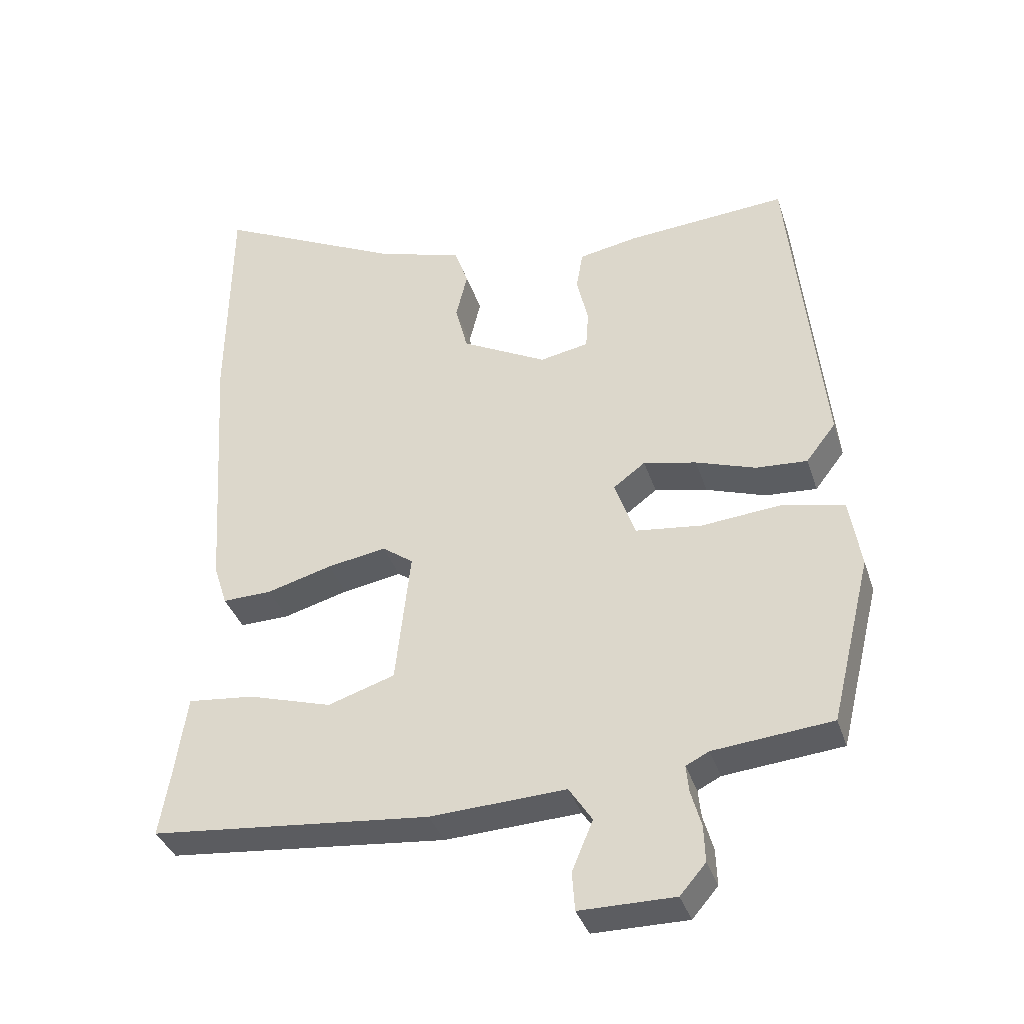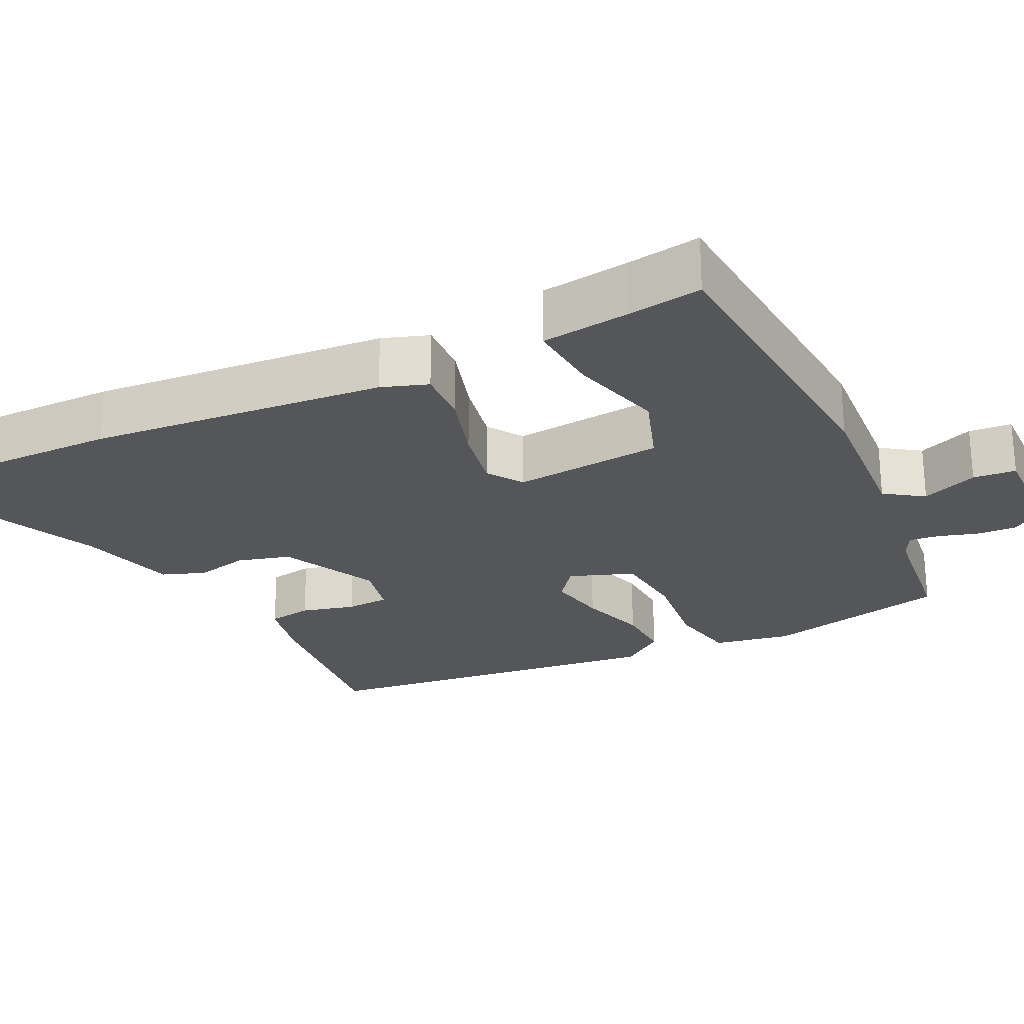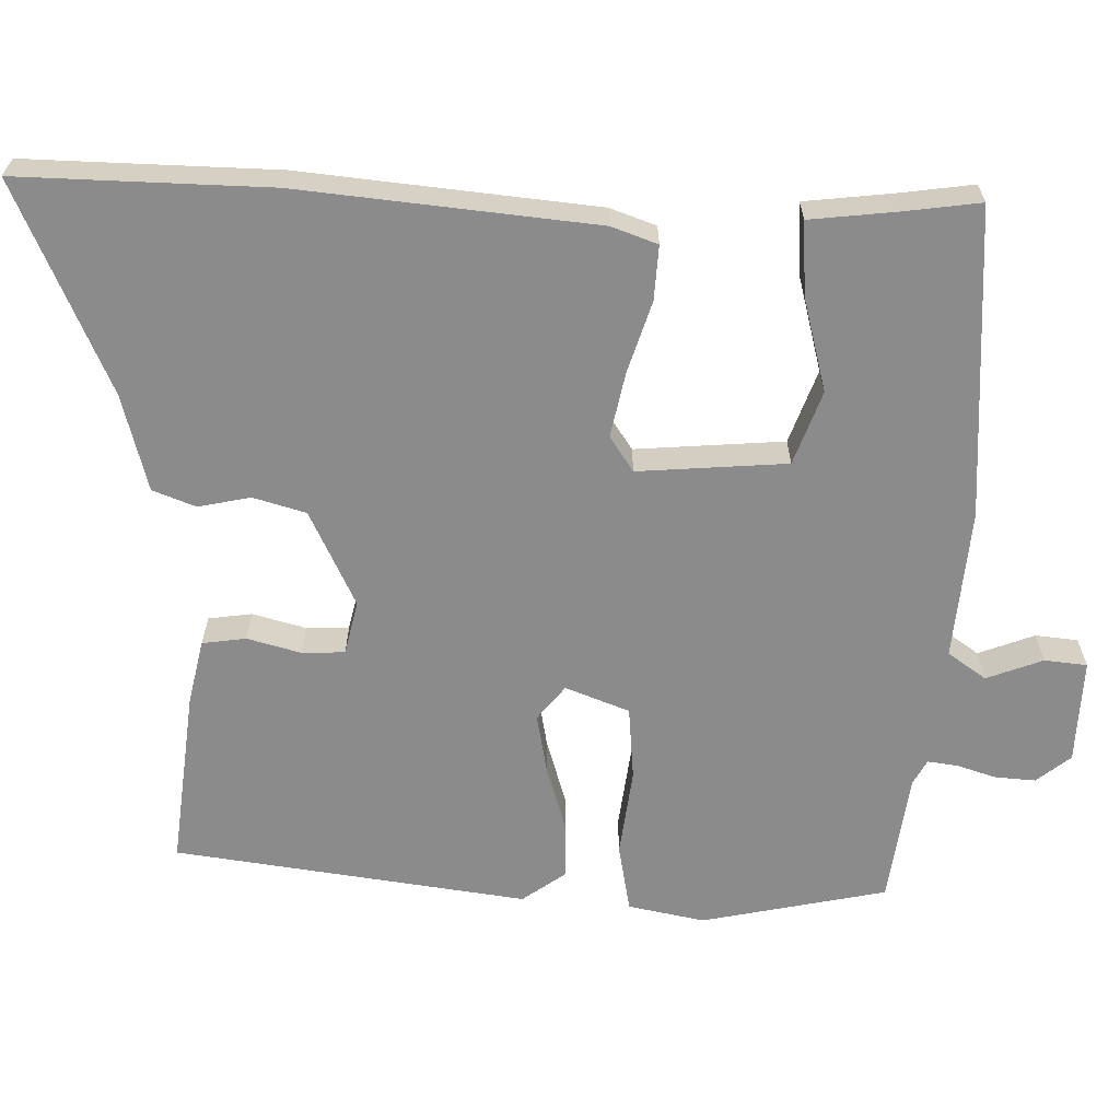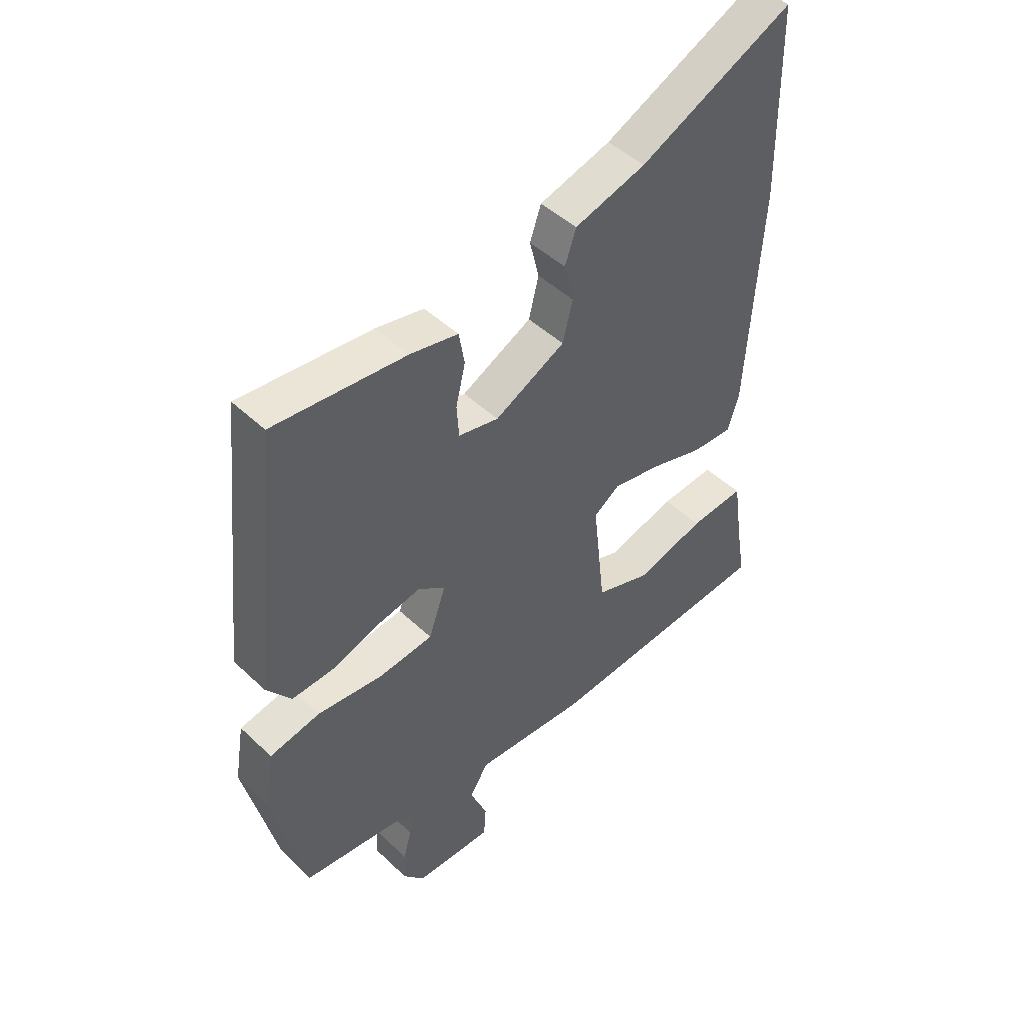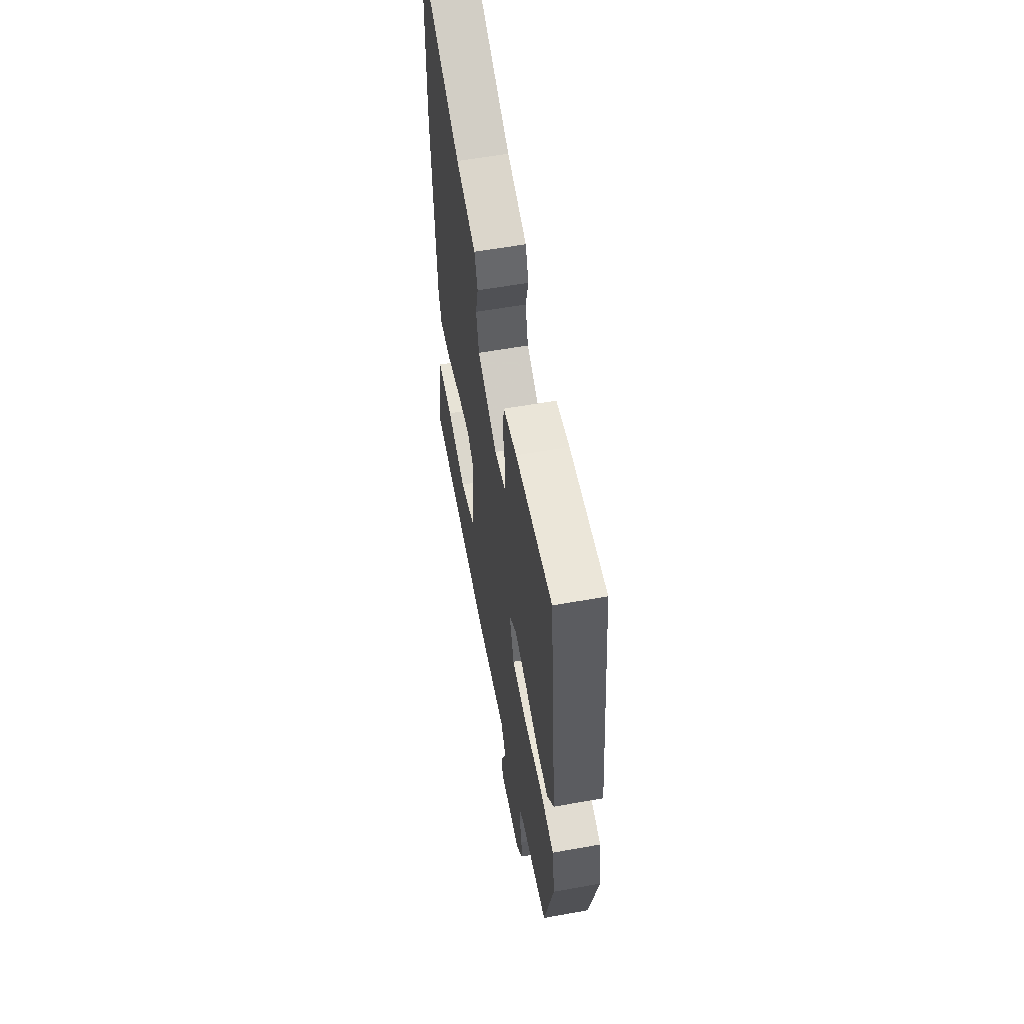
<metadata>
{"format":"obj","ext":"obj","renderer":"f3d","projection":"perspective","resolution":1024,"background":"white","views":[{"elev":-36.6,"azim":-162.8,"up":"+Z"},{"elev":-25.2,"azim":114.8,"up":"+Y"},{"elev":-63.9,"azim":86.8,"up":"+Y"},{"elev":46.1,"azim":-42.8,"up":"+Z"},{"elev":57.4,"azim":-100.6,"up":"+Z"}]}
</metadata>
<code>
v 0.498 0.07 0.674
v 0.502 0.07 0.339
v 0.476 0.07 -0.056
v 0.456 0.07 -0.118
v 0.383 0.07 -0.116
v 0.287 0.07 -0.089
v 0.2 0.07 -0.074
v 0.154 0.07 -0.107
v 0.176 0.07 -0.305
v 0.275 0.07 -0.337
v 0.399 0.07 -0.3
v 0.497 0.07 -0.29
v 0.514 0.07 -0.406
v 0.531 0.07 -0.506
v 0.117 0.07 -0.546
v -0.083 0.07 -0.536
v -0.117 0.07 -0.588
v -0.086 0.07 -0.662
v -0.09 0.07 -0.719
v -0.23 0.07 -0.719
v -0.268 0.07 -0.675
v -0.266 0.07 -0.621
v -0.251 0.07 -0.568
v -0.247 0.07 -0.528
v -0.281 0.07 -0.511
v -0.456 0.07 -0.494
v -0.516 0.07 -0.249
v -0.499 0.07 -0.146
v -0.408 0.07 -0.126
v -0.29 0.07 -0.137
v -0.192 0.07 -0.125
v -0.162 0.07 -0.039
v -0.209 0.07 -0.004
v -0.287 0.07 -0.021
v -0.375 0.07 -0.051
v -0.451 0.07 -0.056
v -0.495 0.07 0.001
v -0.446 0.07 0.473
v -0.208 0.07 0.454
v -0.122 0.07 0.438
v -0.112 0.07 0.38
v -0.129 0.07 0.308
v -0.125 0.07 0.251
v -0.053 0.07 0.237
v 0.073 0.07 0.303
v 0.091 0.07 0.374
v 0.074 0.07 0.443
v 0.094 0.07 0.501
v 0.222 0.07 0.54
v 0.498 0 0.674
v 0.502 0 0.339
v 0.476 0 -0.056
v 0.456 0 -0.118
v 0.383 0 -0.116
v 0.287 0 -0.089
v 0.2 0 -0.074
v 0.154 0 -0.107
v 0.176 0 -0.305
v 0.275 0 -0.337
v 0.399 0 -0.3
v 0.497 0 -0.29
v 0.514 0 -0.406
v 0.531 0 -0.506
v 0.117 0 -0.546
v -0.083 0 -0.536
v -0.117 0 -0.588
v -0.086 0 -0.662
v -0.09 0 -0.719
v -0.23 0 -0.719
v -0.268 0 -0.675
v -0.266 0 -0.621
v -0.251 0 -0.568
v -0.247 0 -0.528
v -0.281 0 -0.511
v -0.456 0 -0.494
v -0.516 0 -0.249
v -0.499 0 -0.146
v -0.408 0 -0.126
v -0.29 0 -0.137
v -0.192 0 -0.125
v -0.162 0 -0.039
v -0.209 0 -0.004
v -0.287 0 -0.021
v -0.375 0 -0.051
v -0.451 0 -0.056
v -0.495 0 0.001
v -0.446 0 0.473
v -0.208 0 0.454
v -0.122 0 0.438
v -0.112 0 0.38
v -0.129 0 0.308
v -0.125 0 0.251
v -0.053 0 0.237
v 0.073 0 0.303
v 0.091 0 0.374
v 0.074 0 0.443
v 0.094 0 0.501
v 0.222 0 0.54
f 46 47 48 49
f 45 46 49 1
f 39 40 41 42
f 39 42 43
f 38 39 43
f 37 38 43
f 34 35 36 37
f 33 34 37 43
f 32 33 43 44
f 27 28 29 30
f 25 26 27 30
f 24 25 30 31
f 23 24 31 32
f 21 22 23
f 17 18 19 20
f 16 17 20 21
f 13 14 15 16
f 11 12 13 16
f 10 11 16
f 9 10 16
f 8 9 16 21
f 3 4 5 6
f 3 6 7
f 45 1 2 3
f 45 3 7
f 44 45 7 8
f 23 32 44
f 8 21 23 44
f 98 97 96 95
f 50 98 95 94
f 91 90 89 88
f 92 91 88
f 92 88 87
f 92 87 86
f 86 85 84 83
f 92 86 83 82
f 93 92 82 81
f 79 78 77 76
f 79 76 75 74
f 80 79 74 73
f 81 80 73 72
f 72 71 70
f 69 68 67 66
f 70 69 66 65
f 65 64 63 62
f 65 62 61 60
f 65 60 59
f 65 59 58
f 70 65 58 57
f 55 54 53 52
f 56 55 52
f 52 51 50 94
f 56 52 94
f 57 56 94 93
f 93 81 72
f 93 72 70 57
f 1 50 51 2
f 2 51 52 3
f 3 52 53 4
f 4 53 54 5
f 5 54 55 6
f 6 55 56 7
f 7 56 57 8
f 8 57 58 9
f 9 58 59 10
f 10 59 60 11
f 11 60 61 12
f 12 61 62 13
f 13 62 63 14
f 14 63 64 15
f 15 64 65 16
f 16 65 66 17
f 17 66 67 18
f 18 67 68 19
f 19 68 69 20
f 20 69 70 21
f 21 70 71 22
f 22 71 72 23
f 23 72 73 24
f 24 73 74 25
f 25 74 75 26
f 26 75 76 27
f 27 76 77 28
f 28 77 78 29
f 29 78 79 30
f 30 79 80 31
f 31 80 81 32
f 32 81 82 33
f 33 82 83 34
f 34 83 84 35
f 35 84 85 36
f 36 85 86 37
f 37 86 87 38
f 38 87 88 39
f 39 88 89 40
f 40 89 90 41
f 41 90 91 42
f 42 91 92 43
f 43 92 93 44
f 44 93 94 45
f 45 94 95 46
f 46 95 96 47
f 47 96 97 48
f 48 97 98 49
f 49 98 50 1

</code>
